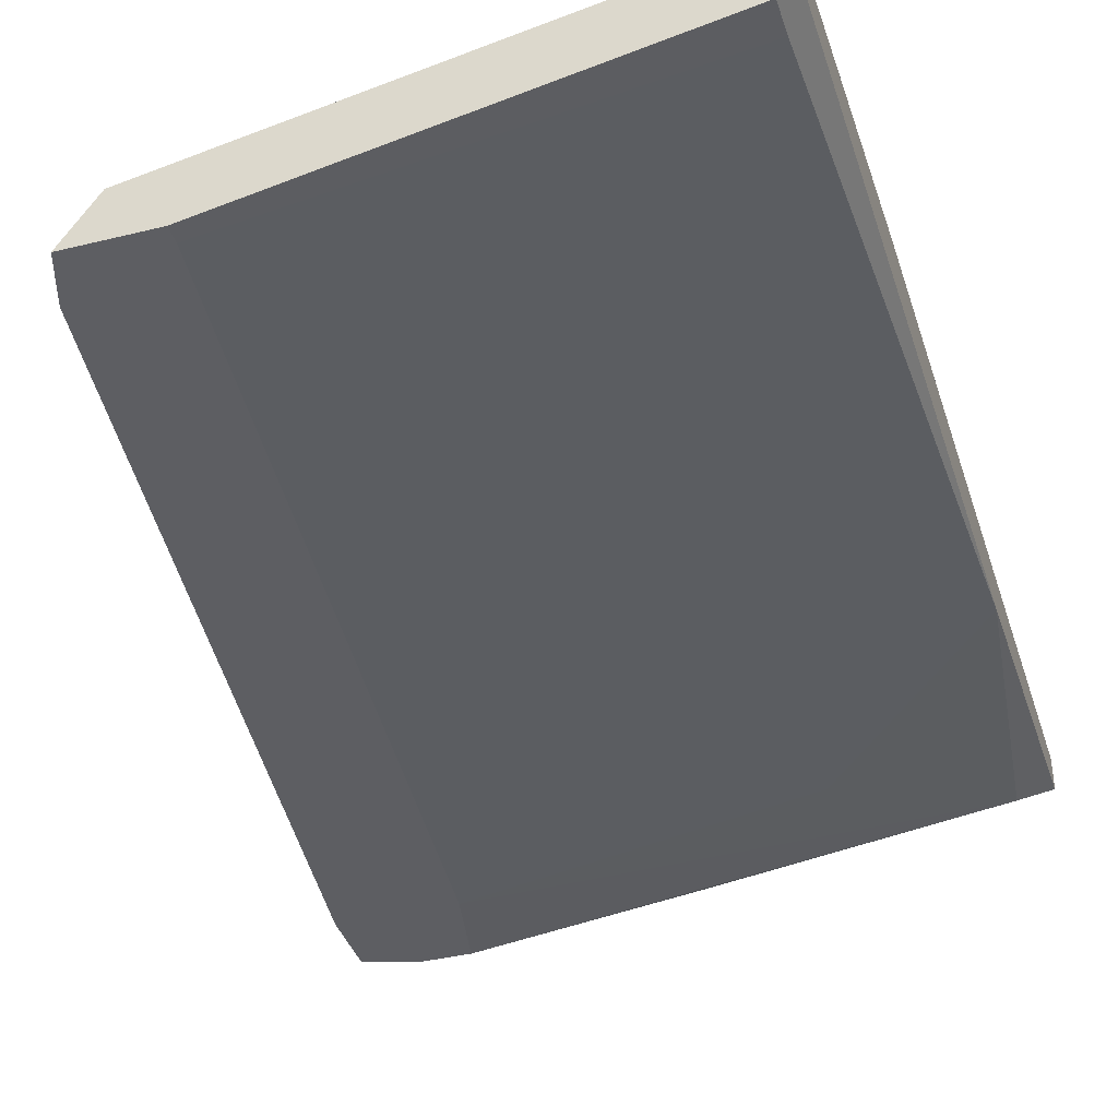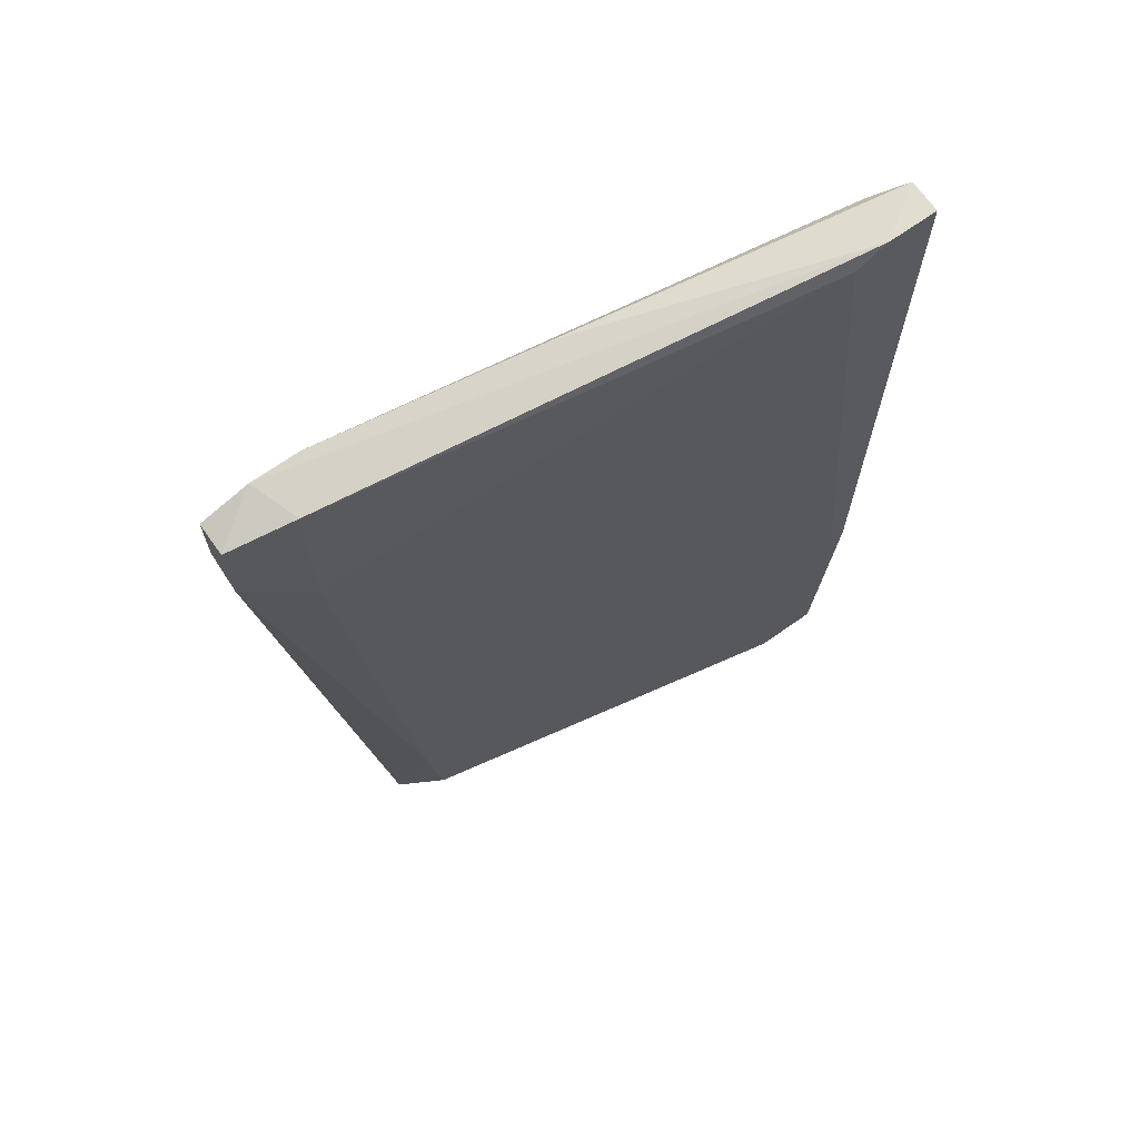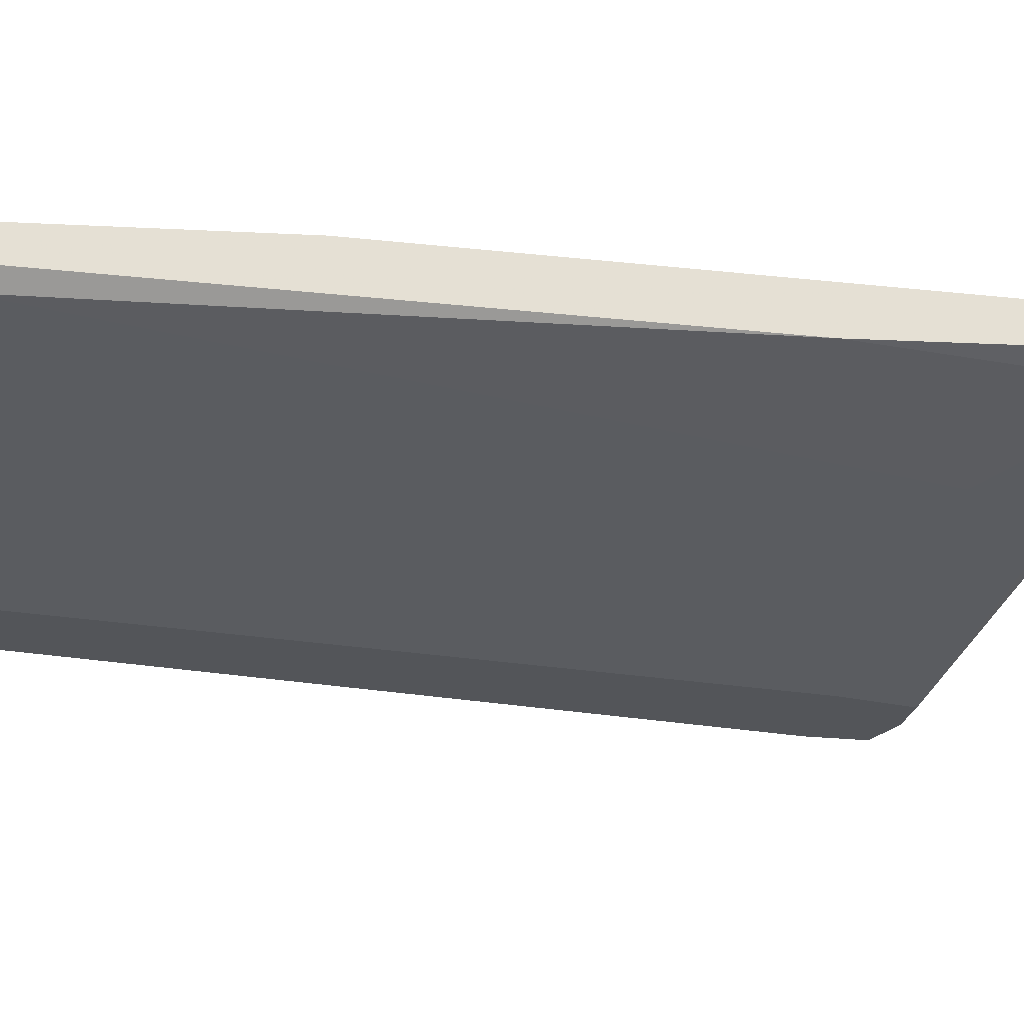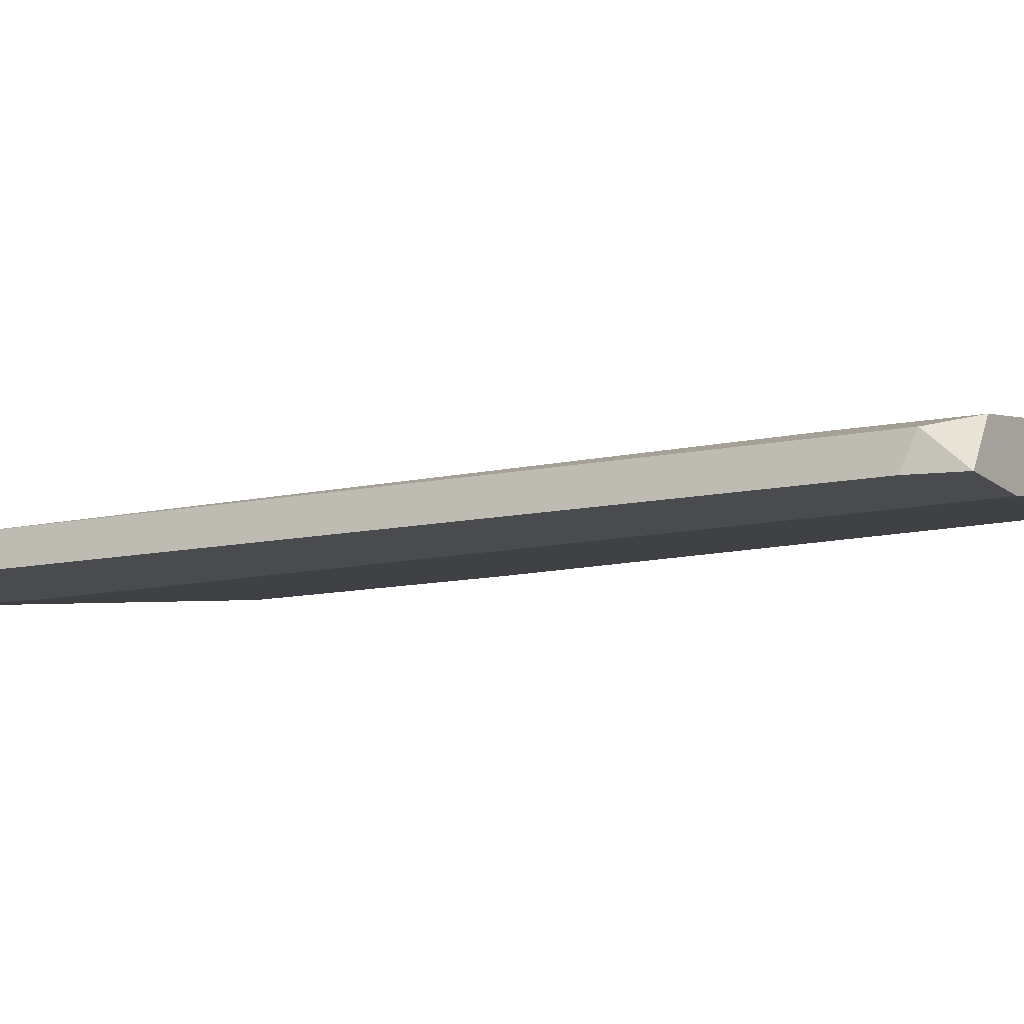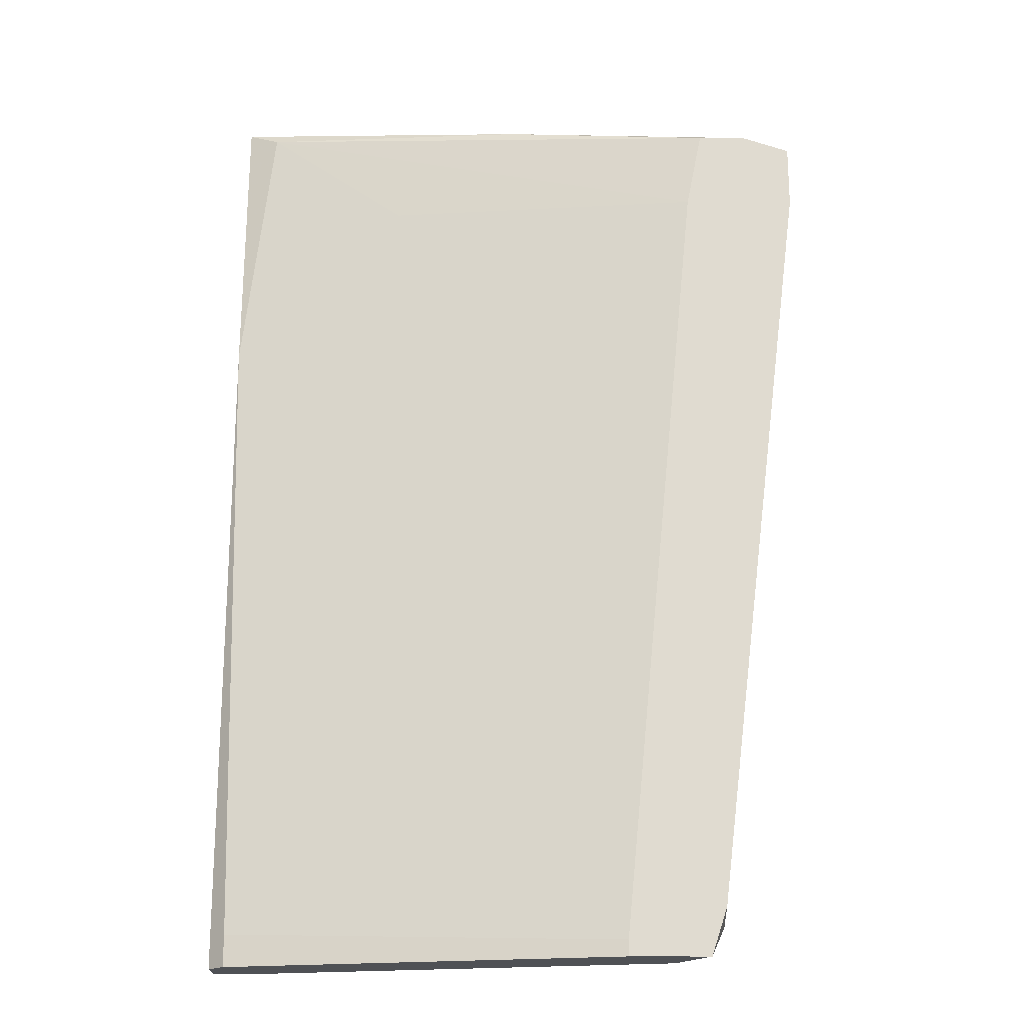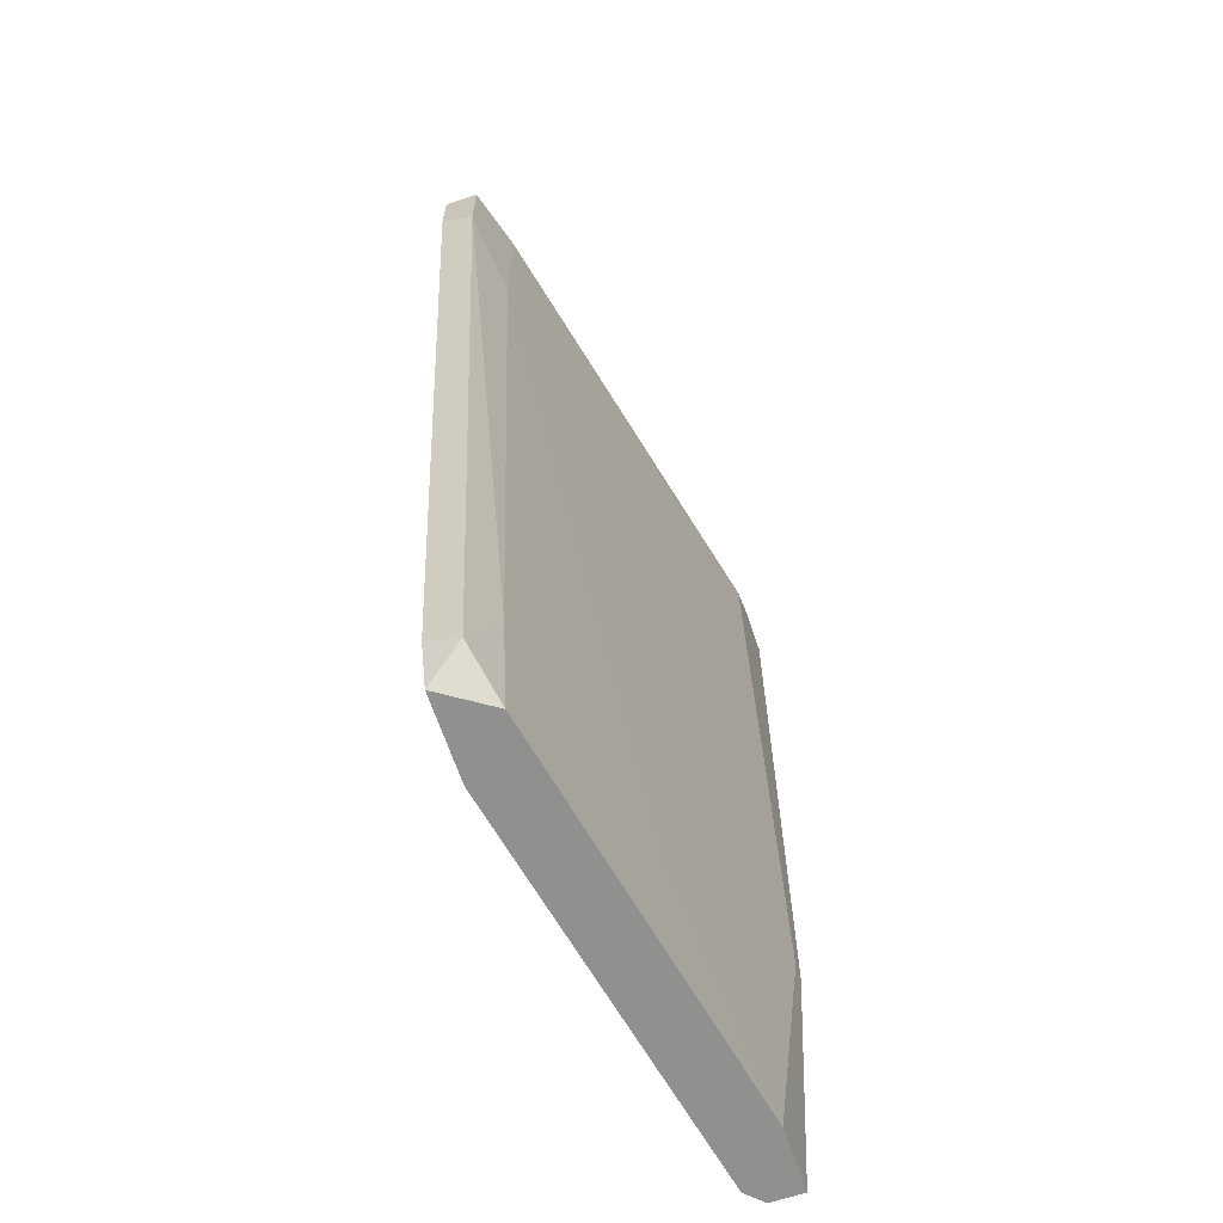
<metadata>
{"format":"obj","ext":"obj","renderer":"f3d","projection":"perspective","resolution":1024,"background":"white","views":[{"elev":-38.8,"azim":-162.9,"up":"+Y"},{"elev":68.8,"azim":144.7,"up":"+Z"},{"elev":-24.0,"azim":-100.4,"up":"+Y"},{"elev":-13.7,"azim":121.1,"up":"+Y"},{"elev":-20.0,"azim":-0.5,"up":"+Z"},{"elev":-65.5,"azim":108.6,"up":"+Z"}]}
</metadata>
<code>
v 0.04998 0.008943 0.03782
v 0.03908 0.00531 -0.03122
v 0.03908 0.00531 -0.02879
v 0.03908 0.01016 -0.009418
v 0.08389 -0.000744 0.03539
v 0.08389 -0.000744 0.03055
v 0.08389 0.001679 0.02934
v 0.08389 0.001679 0.03539
v 0.0742 0.00289 -0.02274
v 0.07905 0.00289 0.0245
v 0.07905 0.00289 0.0366
v 0.04271 0.008943 -0.03122
v 0.04029 0.006521 0.04024
v 0.07662 -0.000744 -0.02759
v 0.07662 -0.000744 0.0366
v 0.07662 0.001679 -0.02879
v 0.07541 -0.000744 -0.03122
v 0.07541 -0.000744 0.03055
v 0.03786 0.006521 0.01964
v 0.03786 0.006521 -0.03122
v 0.03786 0.007732 0.04146
v 0.03786 0.008943 -0.03122
v 0.03786 0.01016 -0.009418
v 0.03786 0.01016 0.04146
v 0.05604 0.006521 -0.02274
v 0.07299 0.00289 -0.03122
v 0.08026 -0.000744 0.0366
v 0.04392 0.01016 0.04024
v 0.06935 -0.000744 -0.03122
v 0.06935 -0.000744 -0.03001
v 0.06088 0.00289 0.03902
v 0.05119 0.004101 0.03176
v 0.0415 0.01016 0.04146
f 27 6 5
f 17 2 26
f 26 2 22
f 17 15 30
f 28 4 24
f 15 17 6
f 24 22 19
f 11 8 10
f 17 26 16
f 22 4 12
f 26 22 12
f 15 13 18
f 30 15 18
f 19 13 21
f 24 19 21
f 8 6 7
f 10 8 7
f 7 16 9
f 16 26 9
f 26 12 9
f 10 7 9
f 22 2 20
f 2 19 20
f 19 22 20
f 8 11 27
f 15 6 27
f 11 28 33
f 28 24 33
f 24 21 33
f 27 11 33
f 6 17 14
f 17 16 14
f 7 6 14
f 16 7 14
f 4 28 1
f 28 11 1
f 11 10 1
f 2 30 3
f 19 2 3
f 4 22 23
f 24 4 23
f 22 24 23
f 12 4 25
f 10 9 25
f 9 12 25
f 4 1 25
f 1 10 25
f 13 15 31
f 21 13 31
f 15 27 31
f 33 21 31
f 27 33 31
f 13 19 32
f 18 13 32
f 30 18 32
f 3 30 32
f 19 3 32
f 2 17 29
f 30 2 29
f 17 30 29
f 6 8 5
f 8 27 5

</code>
